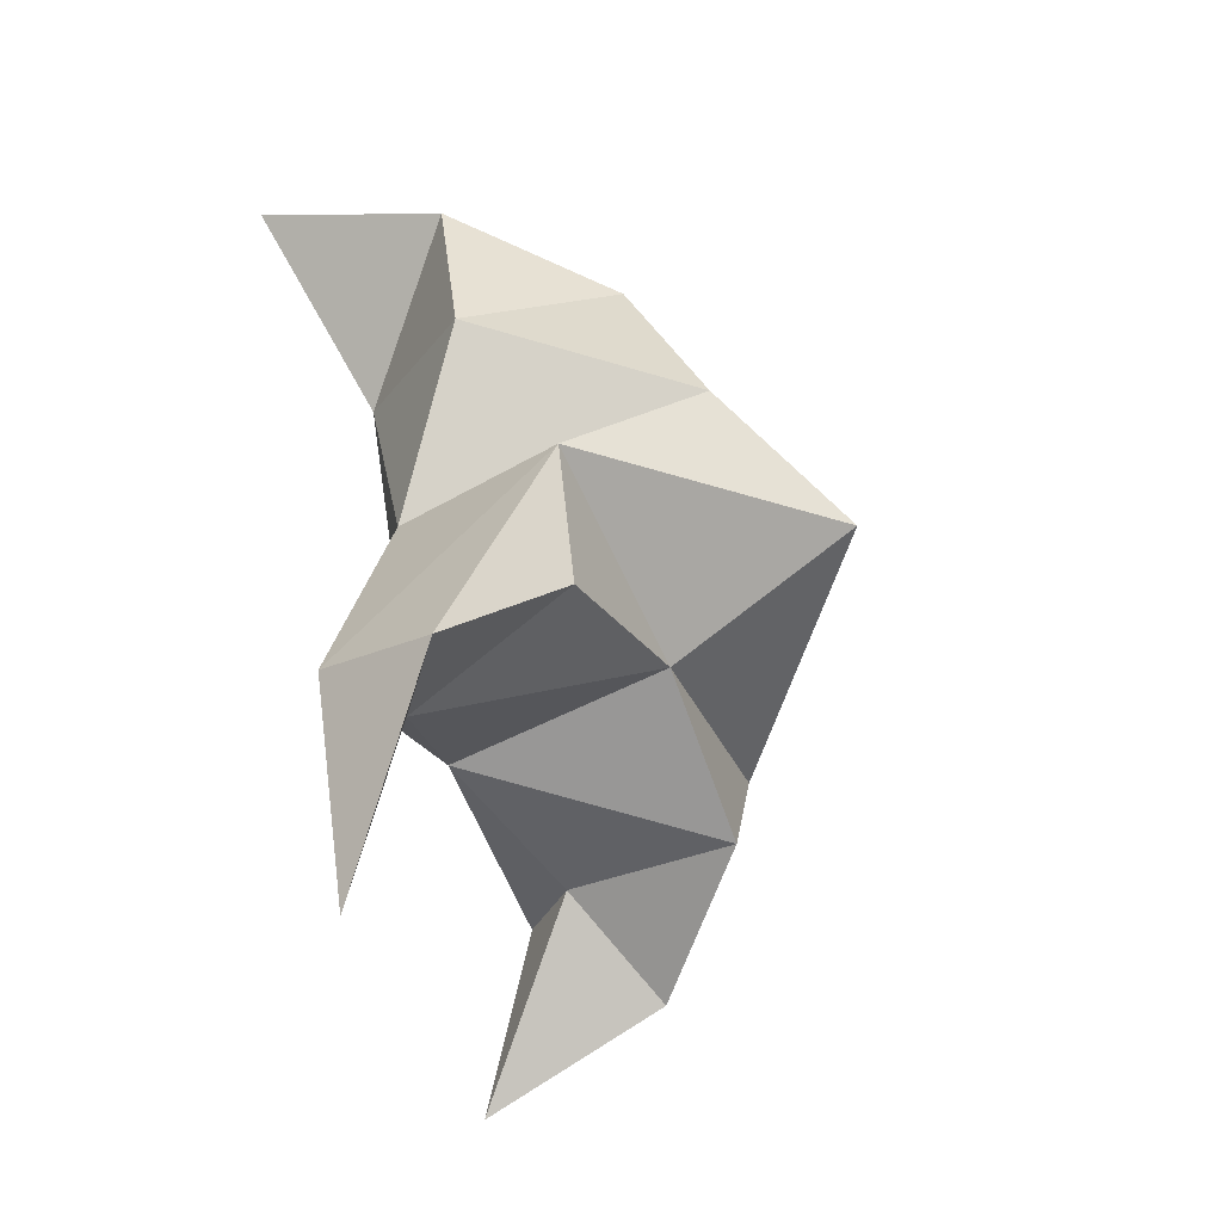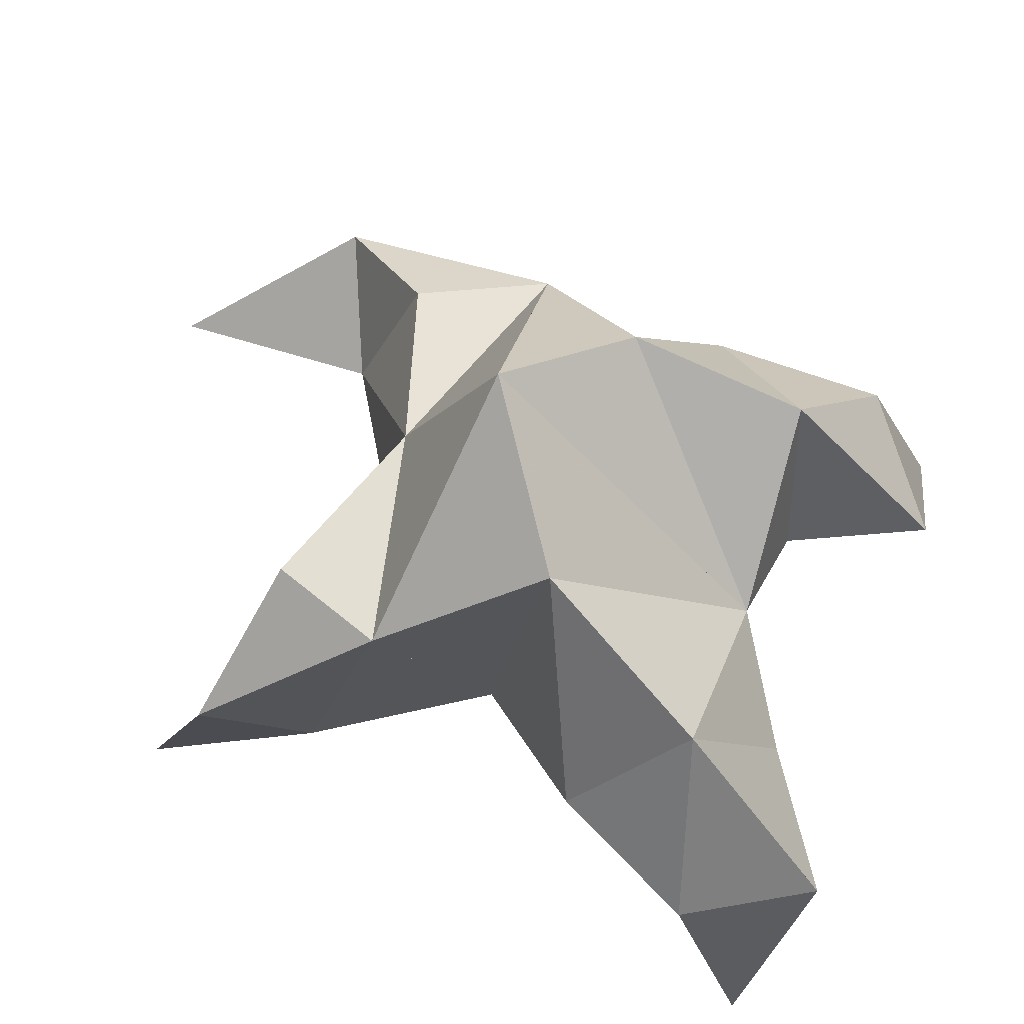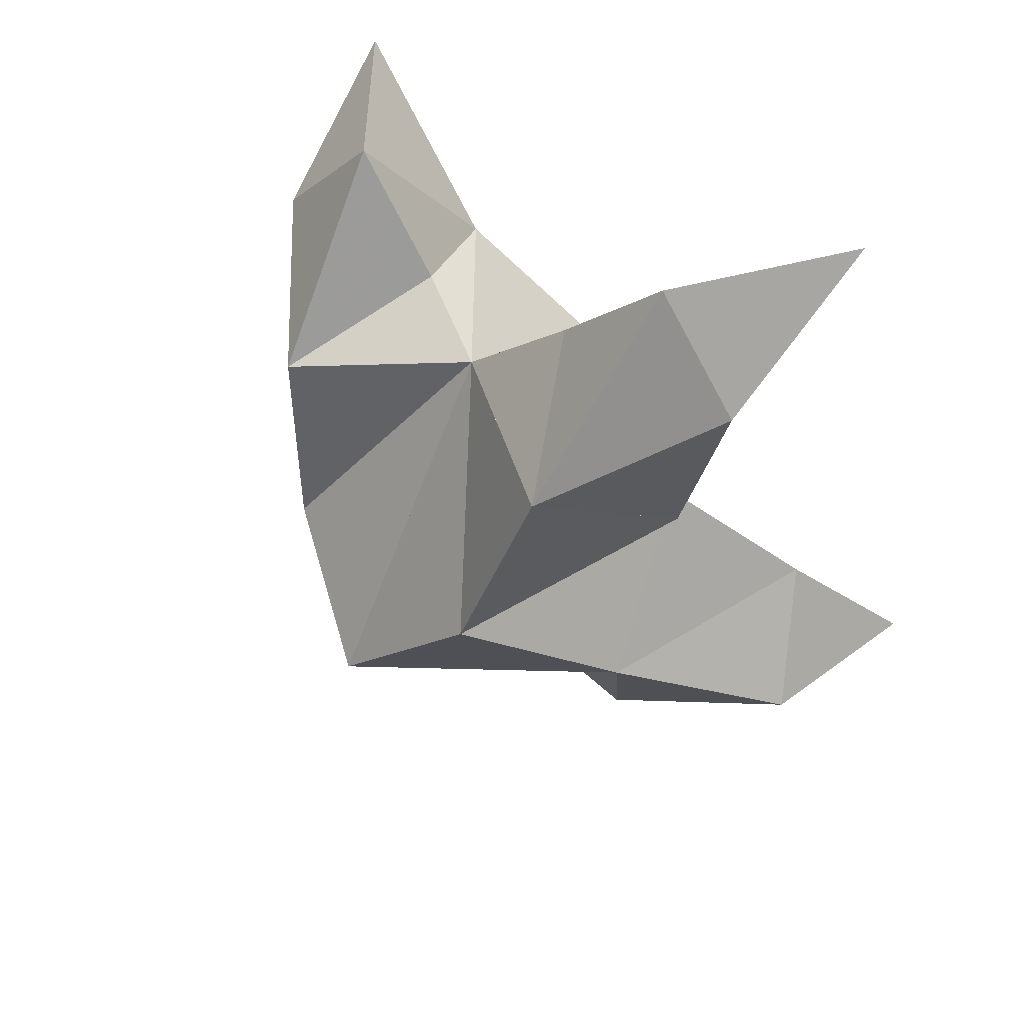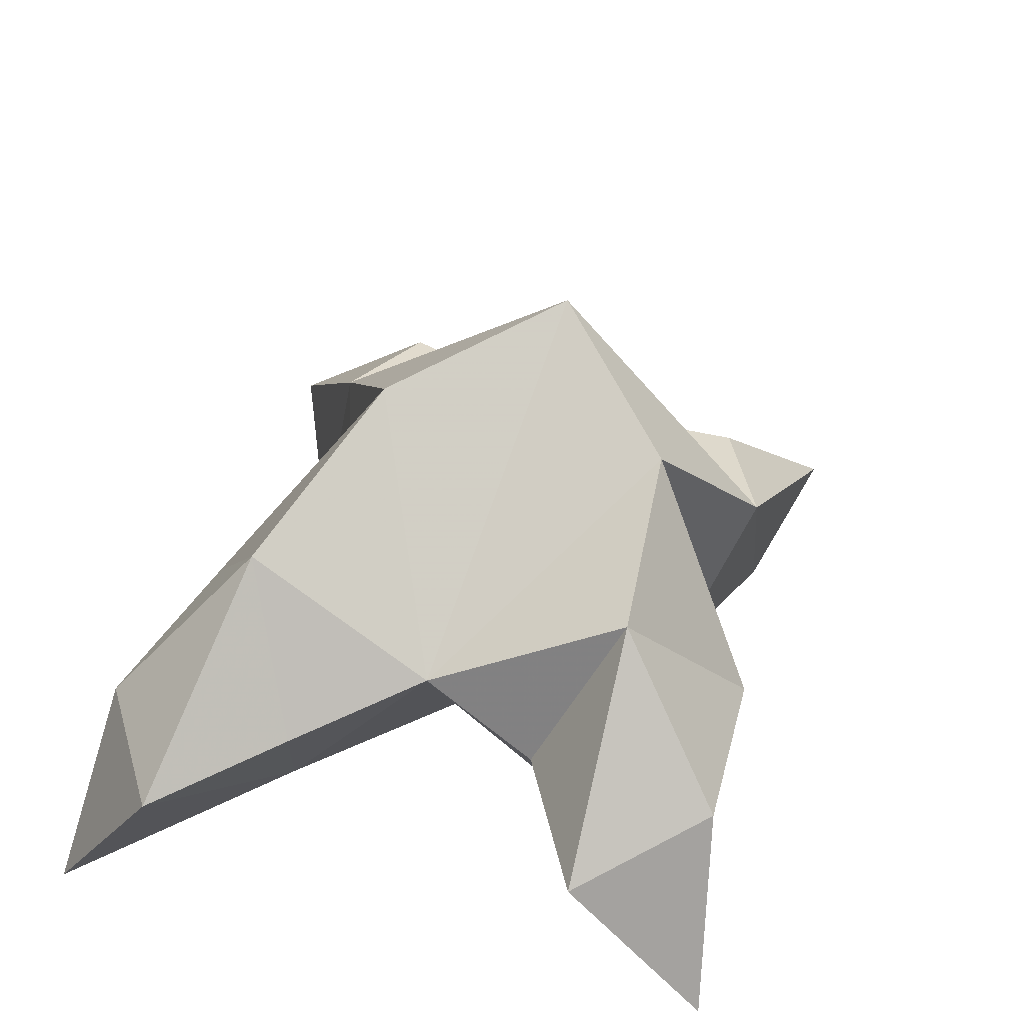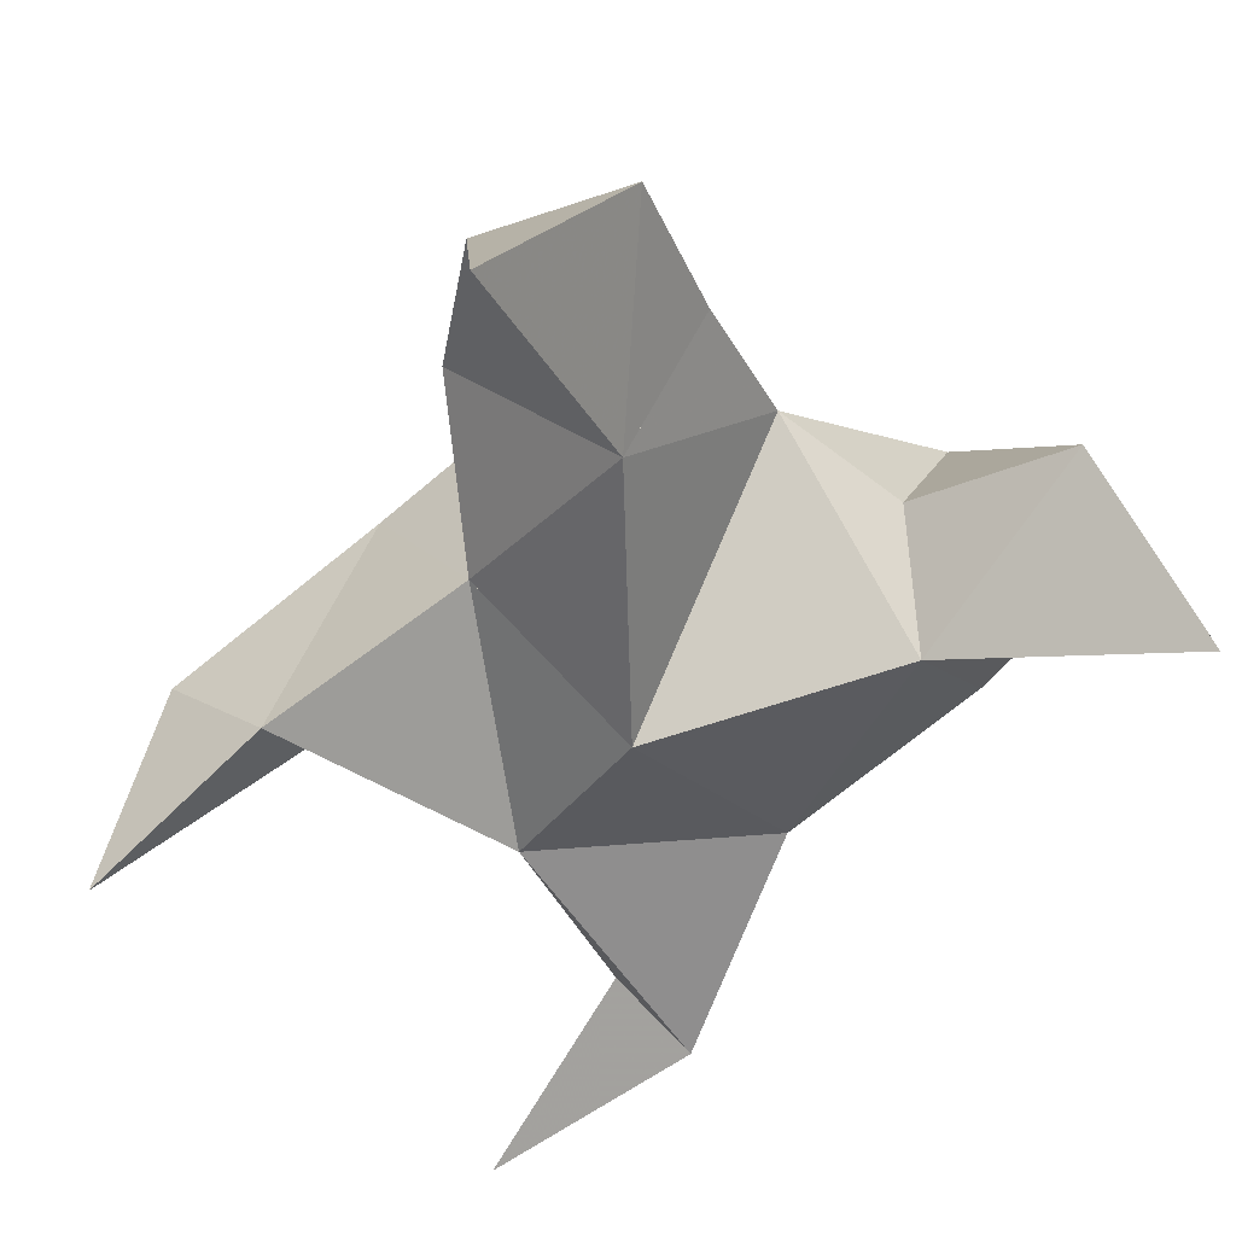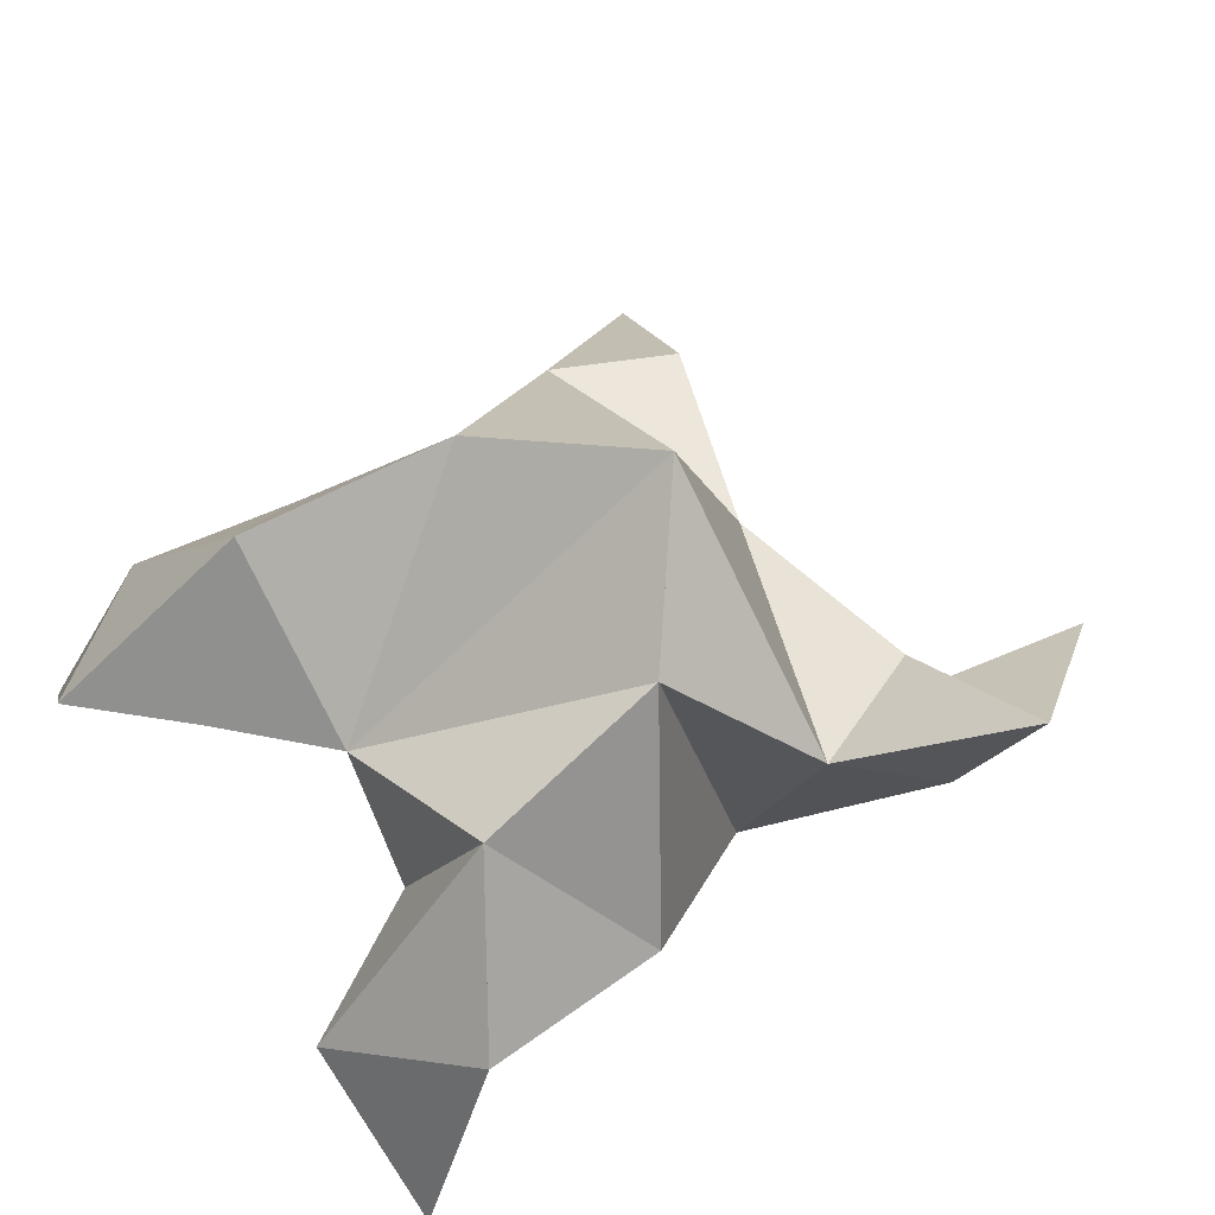
<metadata>
{"format":"obj","ext":"obj","renderer":"f3d","projection":"perspective","resolution":1024,"background":"white","views":[{"elev":-65.4,"azim":106.8,"up":"+Z"},{"elev":71.7,"azim":-52.8,"up":"+Y"},{"elev":63.6,"azim":-141.4,"up":"+Z"},{"elev":37.7,"azim":32.2,"up":"+Y"},{"elev":-49.9,"azim":-15.4,"up":"+Y"},{"elev":55.1,"azim":71.6,"up":"+Y"}]}
</metadata>
<code>
v 0.4214 0.1326 0.03725
v 0.412 0.1619 0.009249
v 0.4391 0.1303 0.02739
v 0.4392 0.1578 -0.001514
v 0.4202 0.1562 -0.0111
v 0.4349 0.1443 0.06
v 0.4228 0.1068 0.02096
v 0.4298 0.1929 0.004179
v 0.4135 0.1142 -0.01161
v 0.3495 0.1006 -0.02402
v 0.3836 0.161 0.009927
v 0.3789 0.1 0.1012
v 0.3697 0.1152 0.002445
v 0.4079 0.1816 0.03229
v 0.4035 0.1649 0.06816
v 0.4181 0.1368 0.07983
v 0.4018 0.1302 0.1017
v 0.3813 0.1347 0.08348
v 0.3842 0.1441 0.05461
v 0.4086 0.1143 0.06703
v 0.3952 0.1284 0.02843
v 0.3848 0.1579 -0.01299
v 0.3562 0.1367 -0.01273
v 0.3805 0.1254 -0.005926
v 0.4256 0.1049 -0.07683
v 0.4643 0.1499 -0.01001
v 0.4964 0.1 0.06686
v 0.45 0.1063 -0.04127
v 0.4568 0.1746 0.01565
v 0.4682 0.1625 0.04688
v 0.4549 0.1325 0.05689
v 0.4751 0.1278 0.07726
v 0.4904 0.1345 0.05373
v 0.4799 0.1354 0.02258
v 0.4604 0.1118 0.04458
v 0.454 0.1178 0.000171
v 0.4477 0.1478 -0.02983
v 0.4562 0.1282 -0.05394
v 0.4363 0.1161 -0.03721
f 1 2 4
f 1 2 7
f 1 2 8
f 1 2 14
f 1 2 21
f 1 2 29
f 1 3 4
f 1 3 6
f 1 3 7
f 1 3 29
f 1 4 7
f 1 4 8
f 1 4 29
f 1 6 7
f 1 6 8
f 1 6 14
f 1 6 15
f 1 6 20
f 1 6 29
f 1 7 20
f 1 7 21
f 1 8 14
f 1 8 29
f 1 14 15
f 1 14 19
f 1 14 21
f 1 15 19
f 1 15 20
f 1 19 20
f 1 19 21
f 1 20 21
f 2 4 5
f 2 4 7
f 2 4 8
f 2 4 9
f 2 4 29
f 2 5 8
f 2 5 9
f 2 5 11
f 2 7 9
f 2 7 21
f 2 8 11
f 2 8 14
f 2 8 29
f 2 9 11
f 2 9 21
f 2 11 14
f 2 11 21
f 2 14 21
f 3 4 7
f 3 4 29
f 3 4 36
f 3 6 7
f 3 6 29
f 3 6 30
f 3 6 35
f 3 7 35
f 3 7 36
f 3 29 30
f 3 29 34
f 3 29 36
f 3 30 34
f 3 30 35
f 3 34 35
f 3 34 36
f 3 35 36
f 4 5 8
f 4 5 9
f 4 5 26
f 4 7 9
f 4 7 36
f 4 8 26
f 4 8 29
f 4 9 26
f 4 9 36
f 4 26 29
f 4 26 36
f 4 29 36
f 5 8 11
f 5 8 26
f 5 9 11
f 5 9 22
f 5 9 24
f 5 9 26
f 5 9 37
f 5 9 39
f 5 11 22
f 5 22 24
f 5 26 37
f 5 37 39
f 6 7 20
f 6 7 35
f 6 8 14
f 6 8 29
f 6 14 15
f 6 15 16
f 6 15 20
f 6 16 20
f 6 29 30
f 6 30 31
f 6 30 35
f 6 31 35
f 7 9 21
f 7 9 36
f 7 20 21
f 7 35 36
f 8 11 14
f 8 26 29
f 9 11 13
f 9 11 21
f 9 11 22
f 9 13 21
f 9 13 22
f 9 13 24
f 9 22 24
f 9 26 28
f 9 26 36
f 9 26 37
f 9 28 36
f 9 28 37
f 9 28 39
f 9 37 39
f 10 13 23
f 10 13 24
f 10 23 24
f 11 13 21
f 11 13 22
f 11 13 23
f 11 14 21
f 11 22 23
f 12 17 18
f 12 17 20
f 12 18 20
f 13 22 23
f 13 22 24
f 13 23 24
f 14 15 19
f 14 19 21
f 15 16 17
f 15 16 18
f 15 16 19
f 15 16 20
f 15 17 18
f 15 17 20
f 15 18 19
f 15 18 20
f 15 19 20
f 16 17 18
f 16 17 20
f 16 18 19
f 16 18 20
f 16 19 20
f 17 18 20
f 18 19 20
f 19 20 21
f 22 23 24
f 25 28 38
f 25 28 39
f 25 38 39
f 26 28 36
f 26 28 37
f 26 28 38
f 26 29 36
f 26 37 38
f 27 32 33
f 27 32 35
f 27 33 35
f 28 37 38
f 28 37 39
f 28 38 39
f 29 30 34
f 29 34 36
f 30 31 32
f 30 31 33
f 30 31 34
f 30 31 35
f 30 32 33
f 30 32 35
f 30 33 34
f 30 33 35
f 30 34 35
f 31 32 33
f 31 32 35
f 31 33 34
f 31 33 35
f 31 34 35
f 32 33 35
f 33 34 35
f 34 35 36
f 37 38 39

</code>
